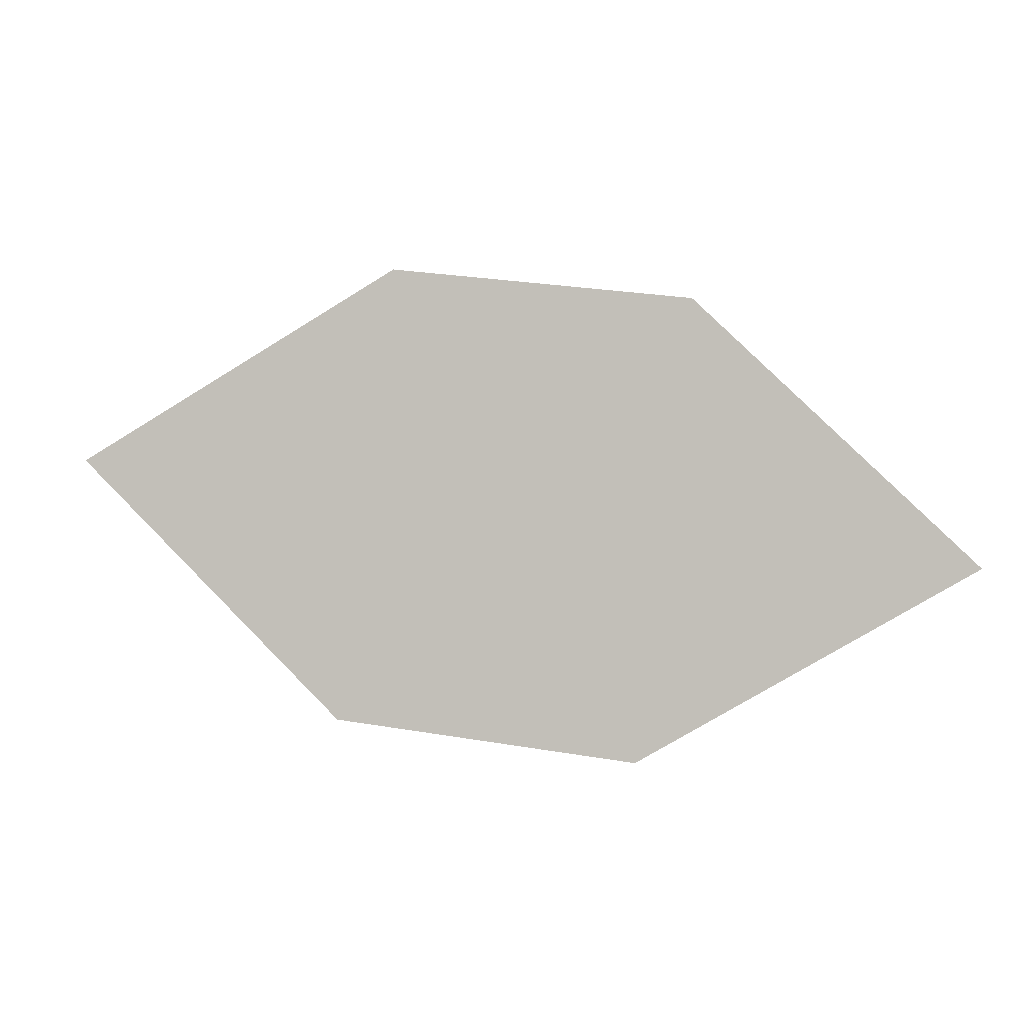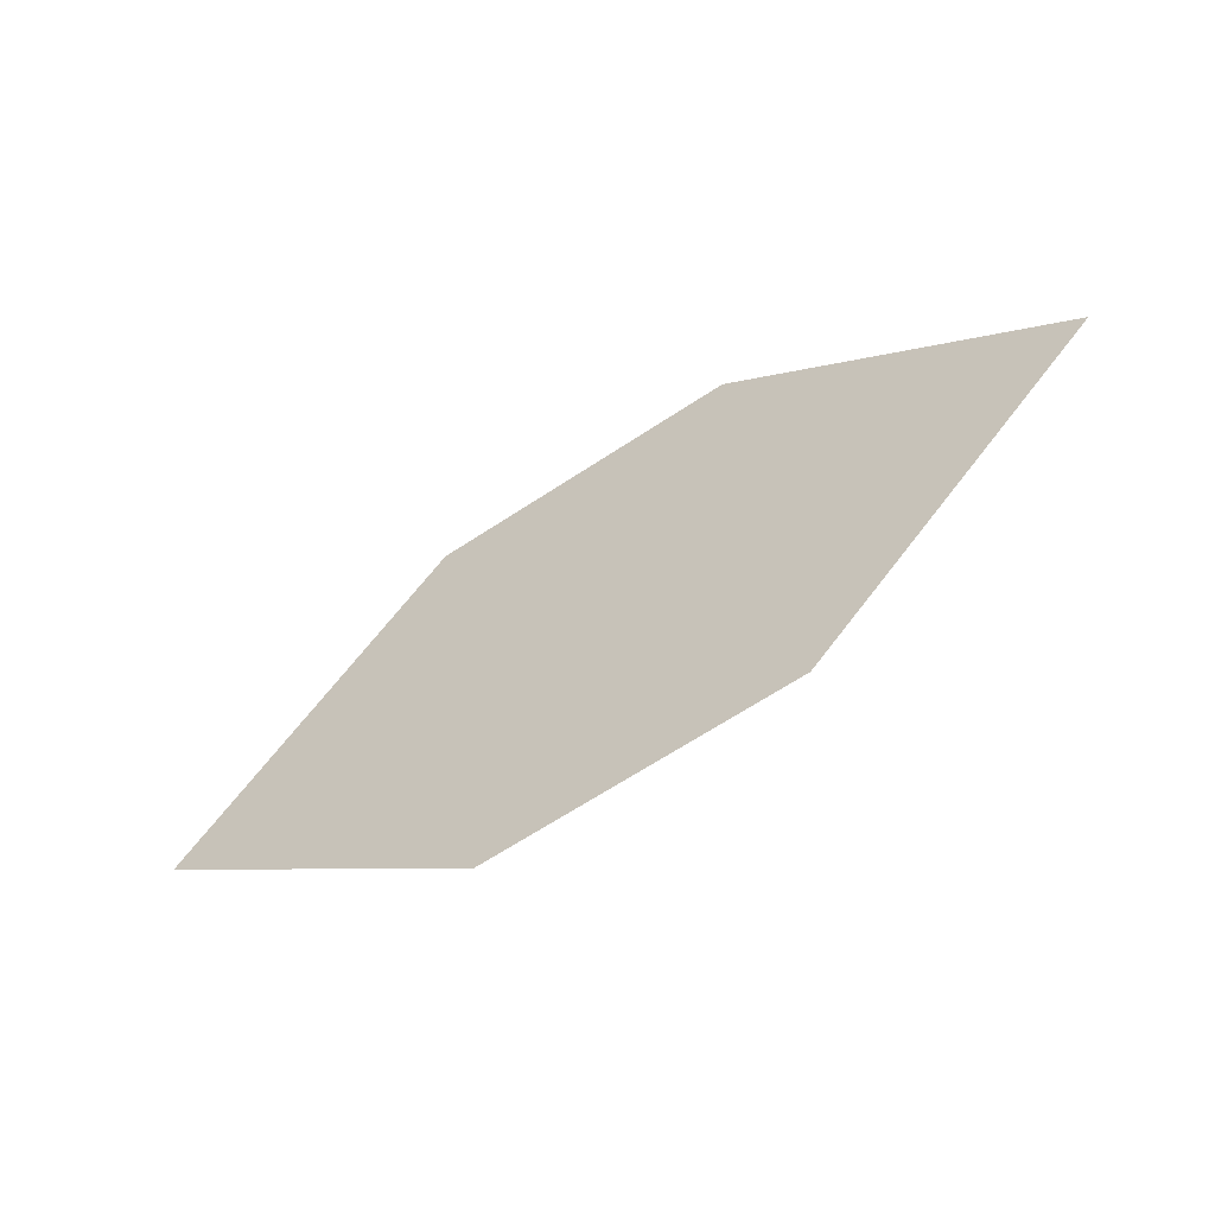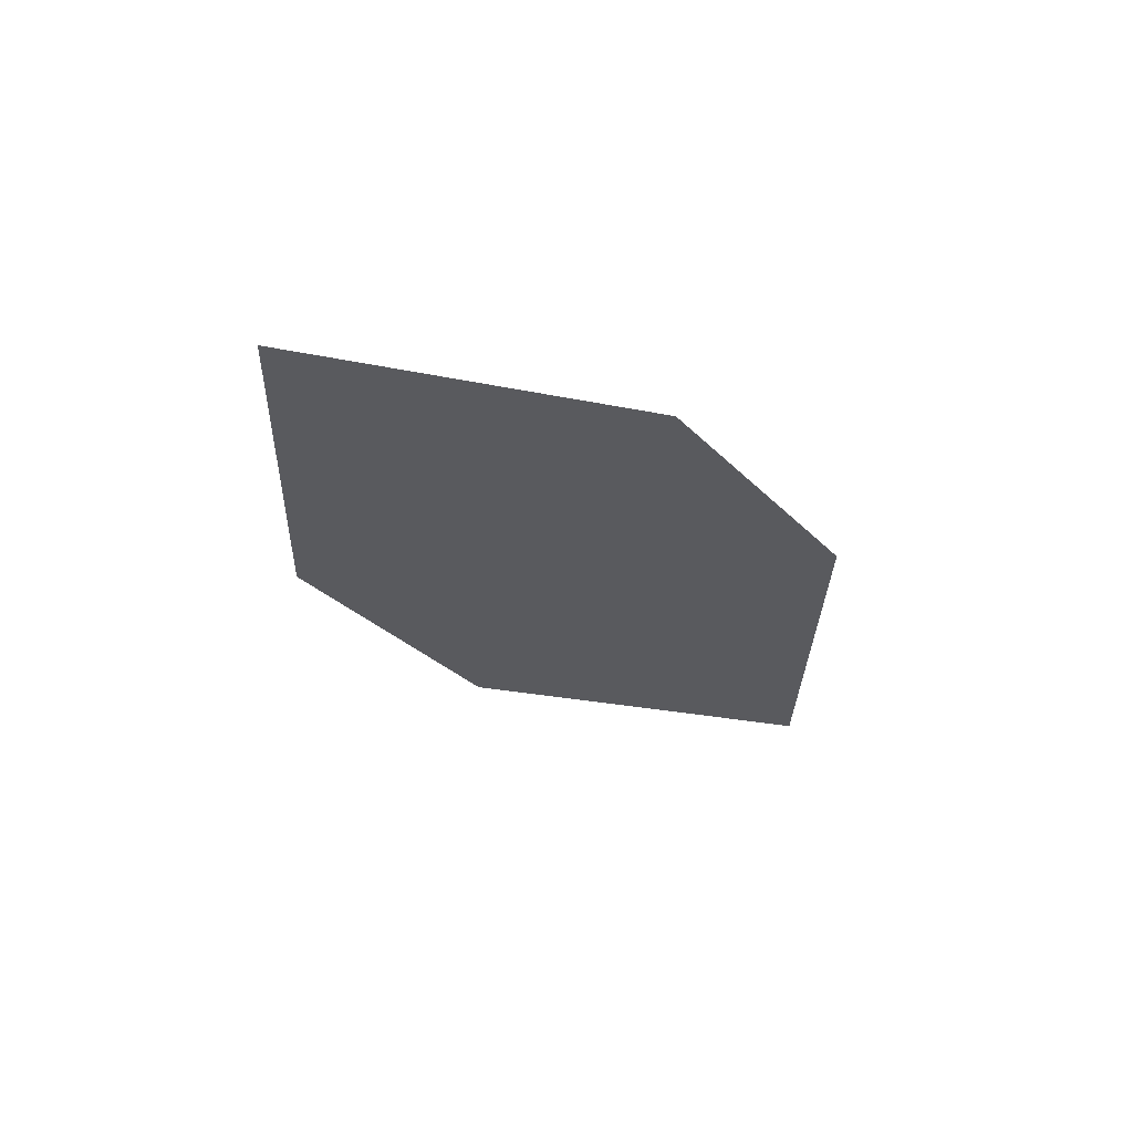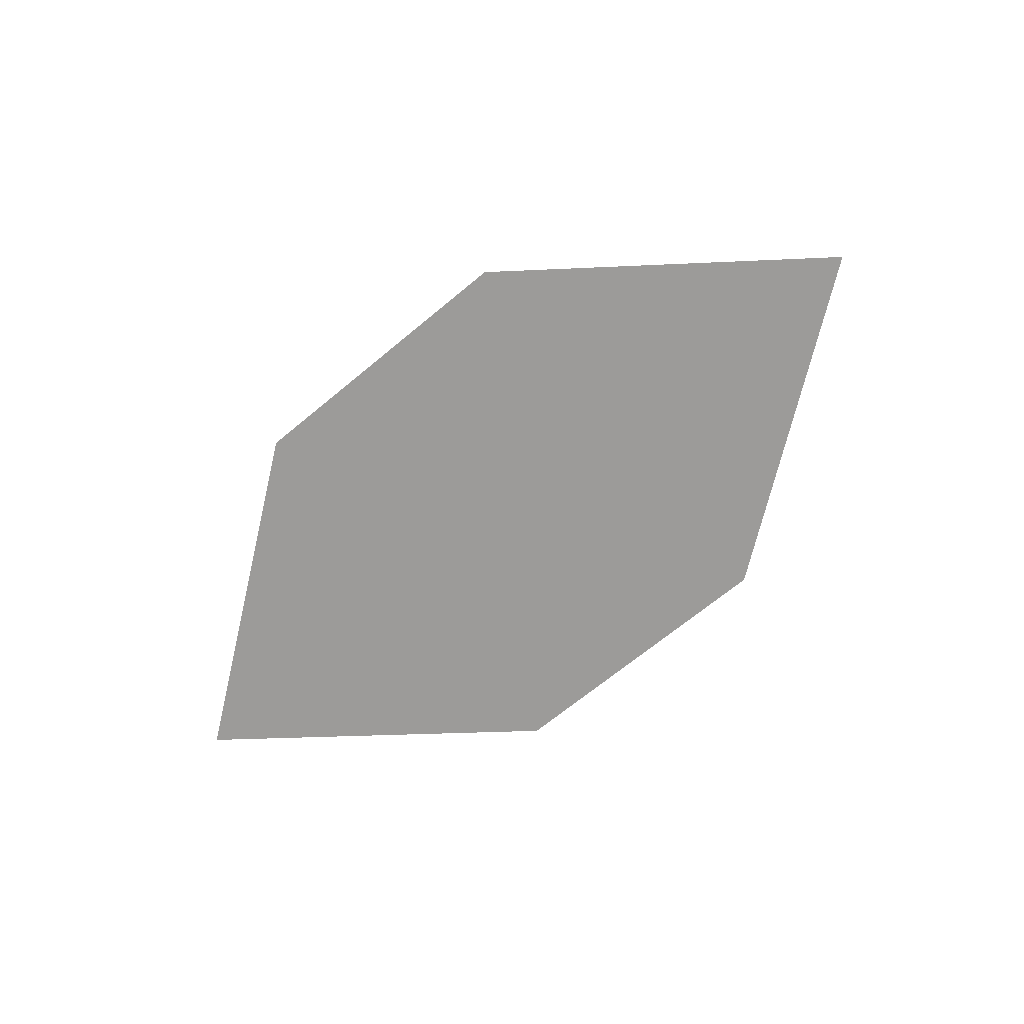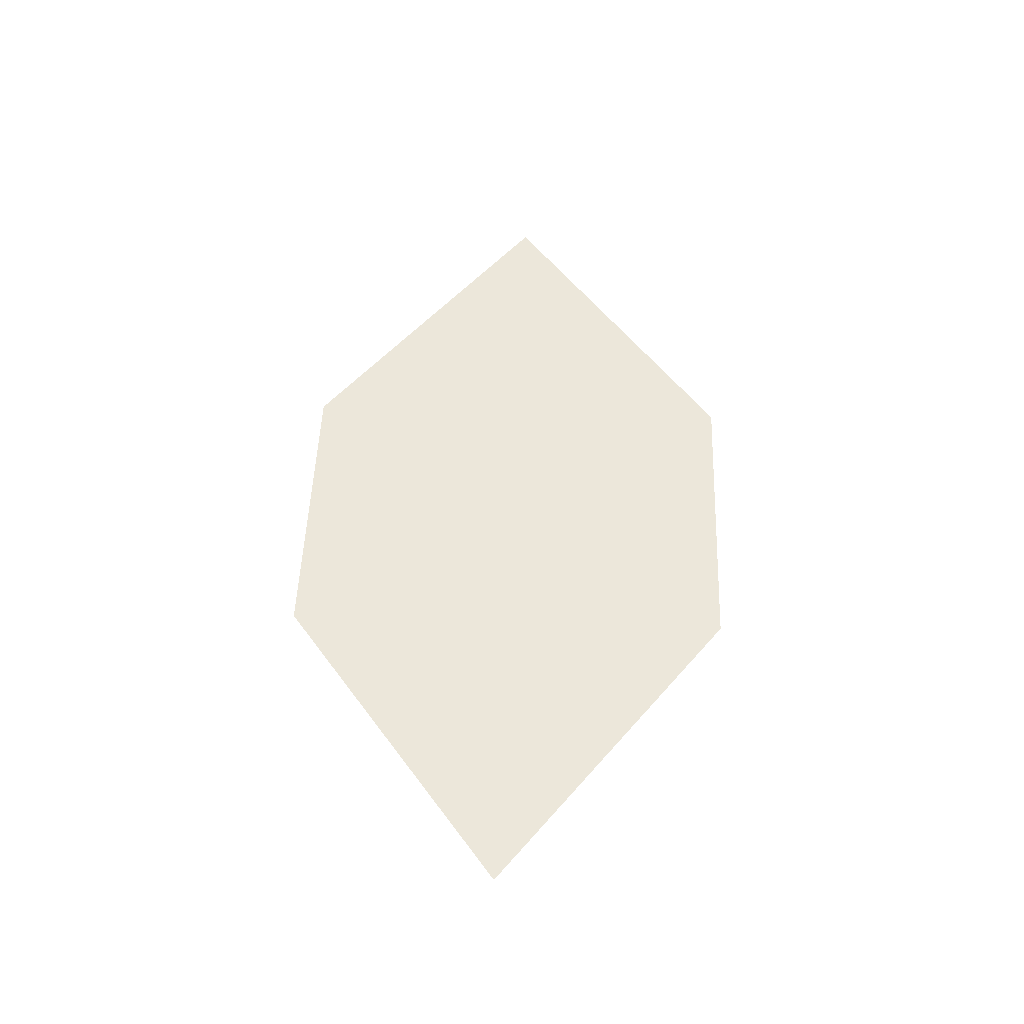
<metadata>
{"format":"obj","ext":"obj","renderer":"f3d","projection":"perspective","resolution":1024,"background":"white","views":[{"elev":-2.5,"azim":15.0,"up":"+Y"},{"elev":-52.6,"azim":-144.3,"up":"+Y"},{"elev":-33.8,"azim":117.9,"up":"+Z"},{"elev":-72.0,"azim":32.5,"up":"+Z"},{"elev":47.9,"azim":84.9,"up":"+Z"}]}
</metadata>
<code>
o leaves.017
v -0.2187 0.05188 0.8688
v -0.2626 0.02695 0.8708
v -0.3387 0.06722 0.8748
v -0.2549 0.08703 0.8708
v -0.2949 0.09214 0.8728
v -0.3026 0.03207 0.8728
f 1 2 6 3
f 1 3 5 4

</code>
